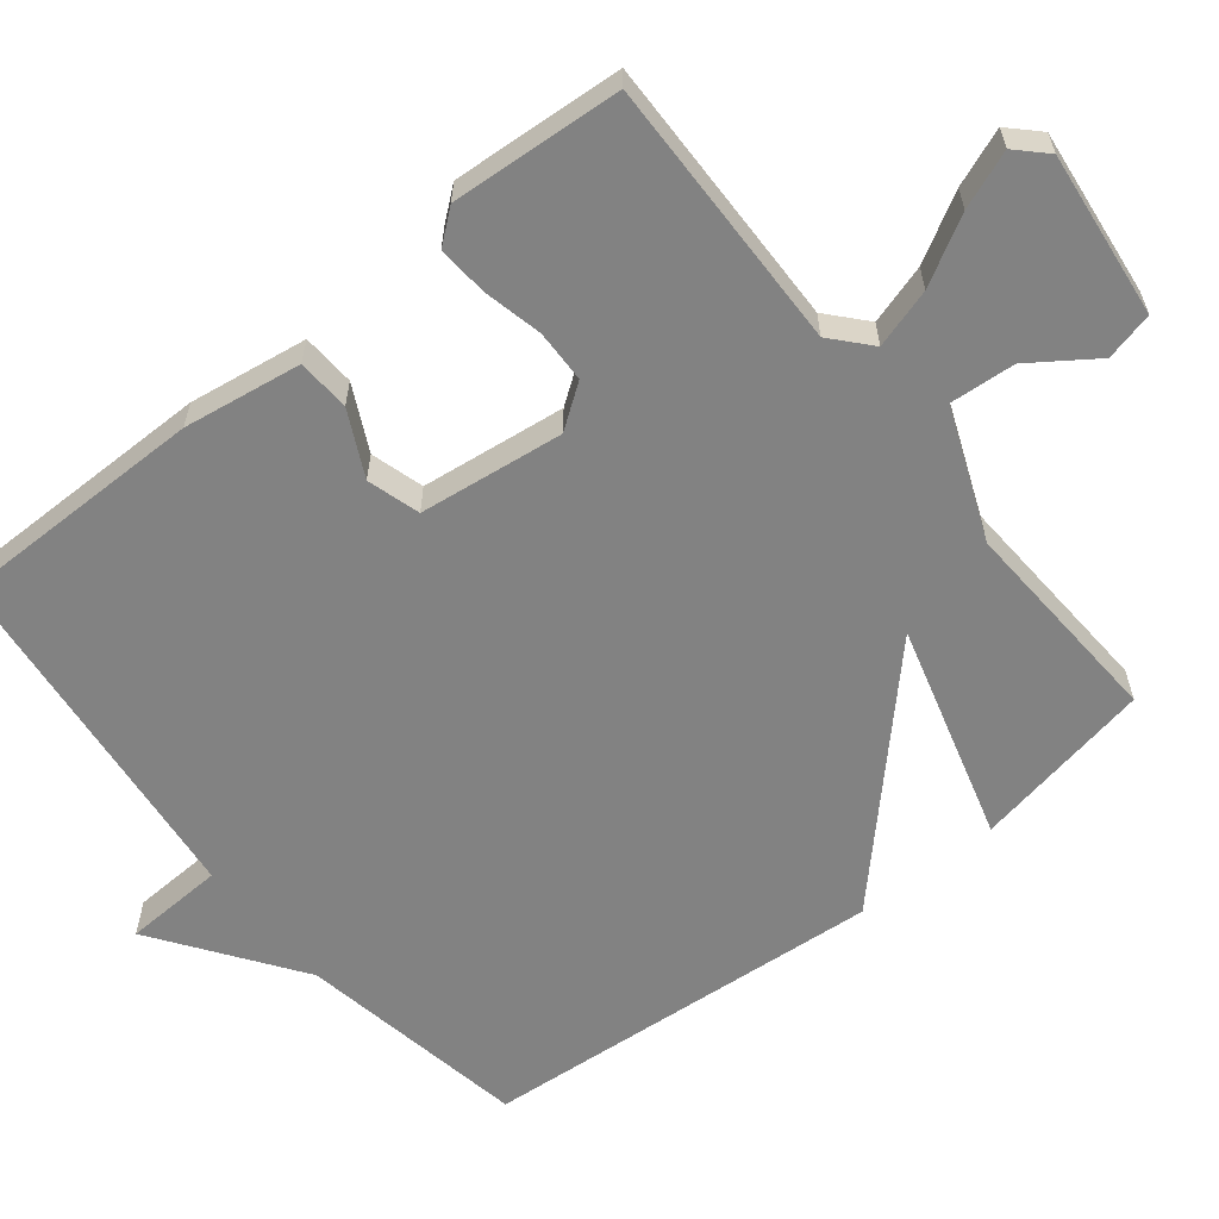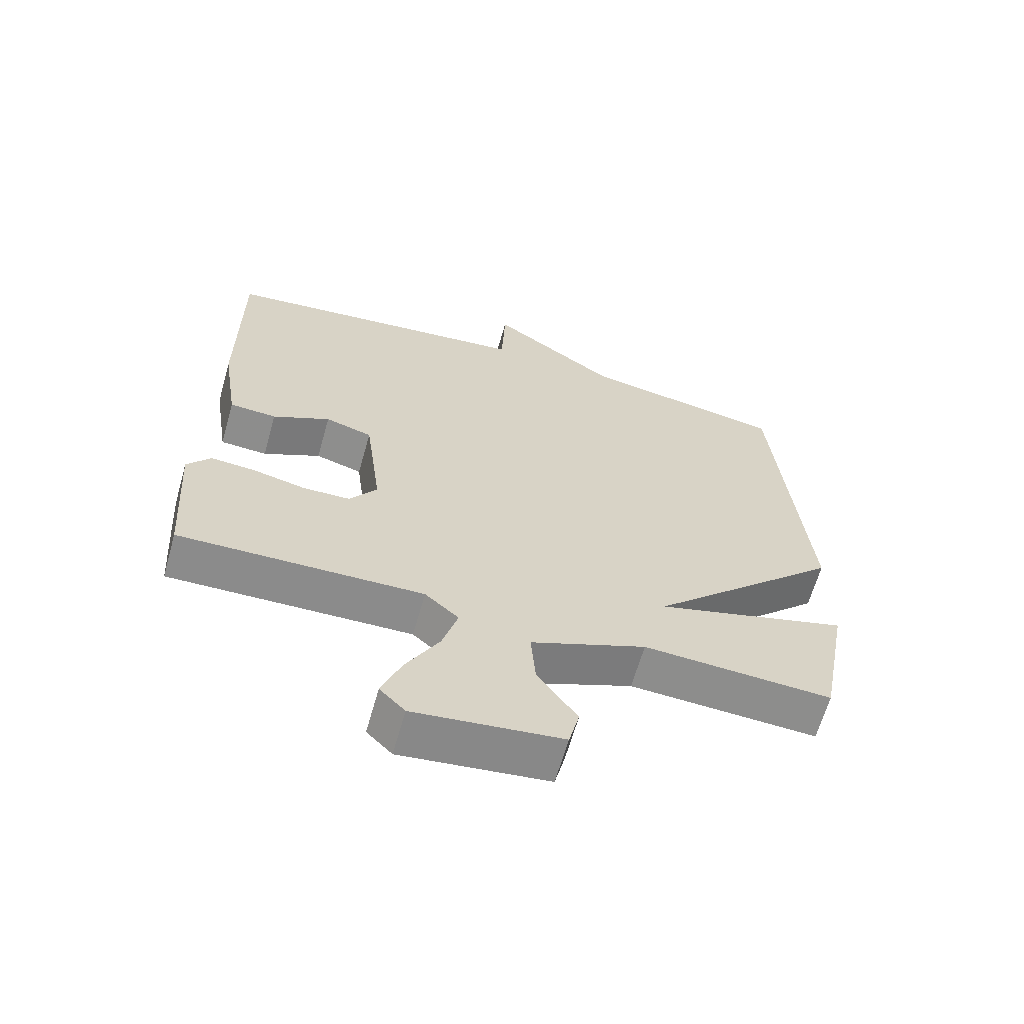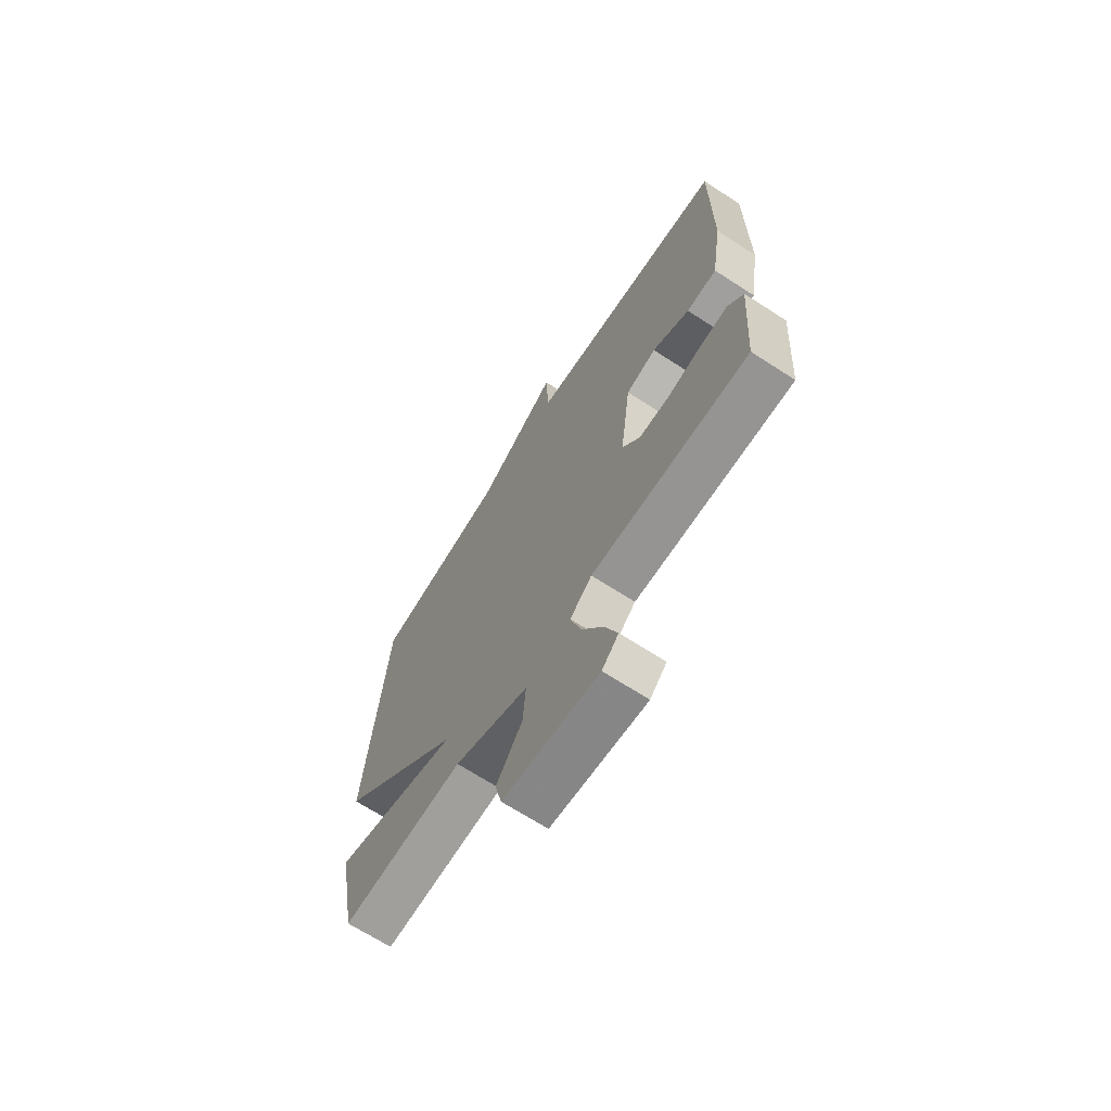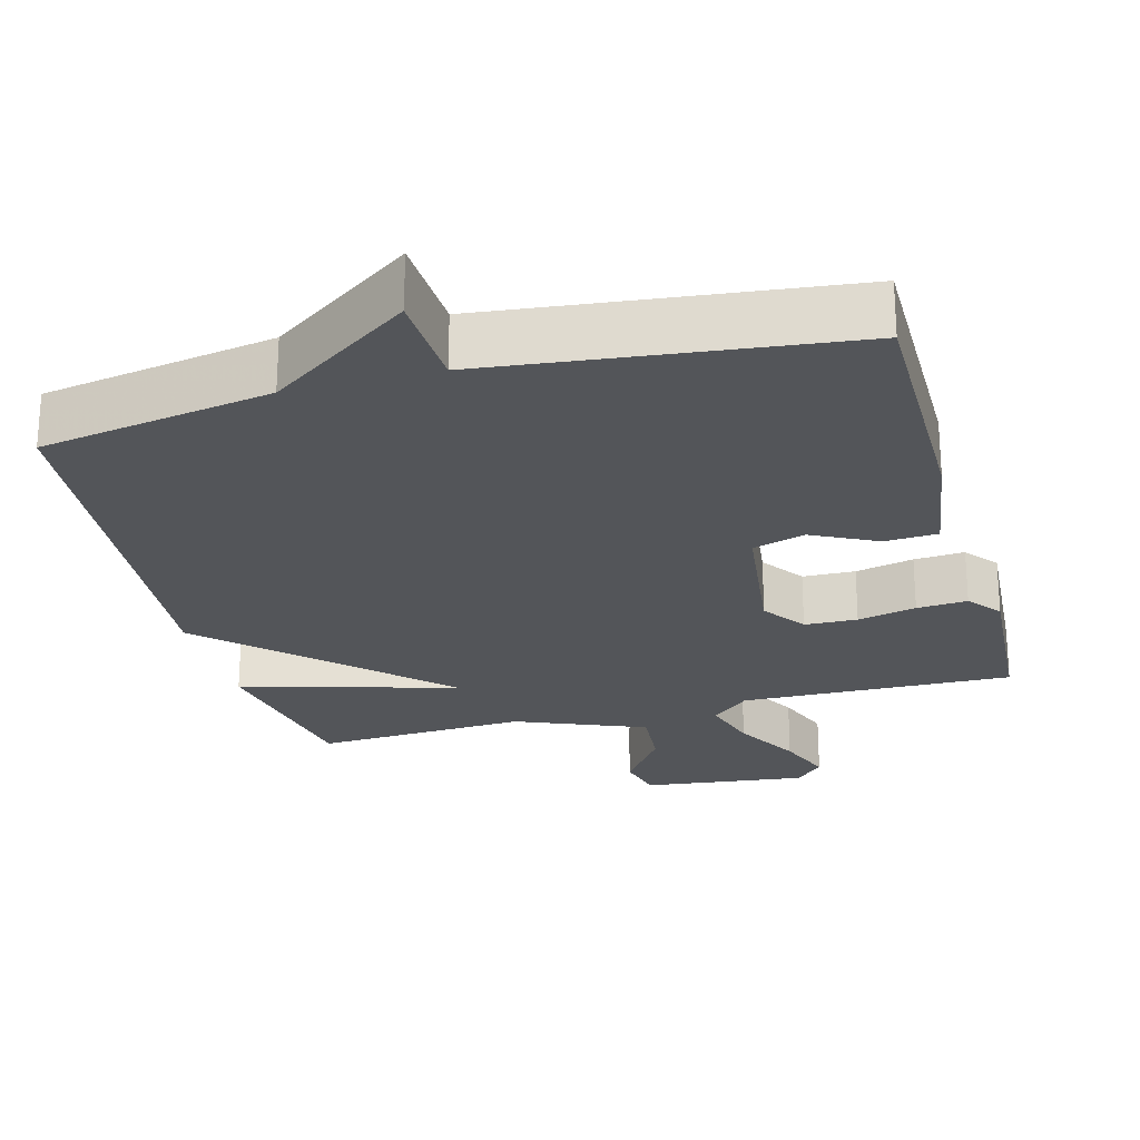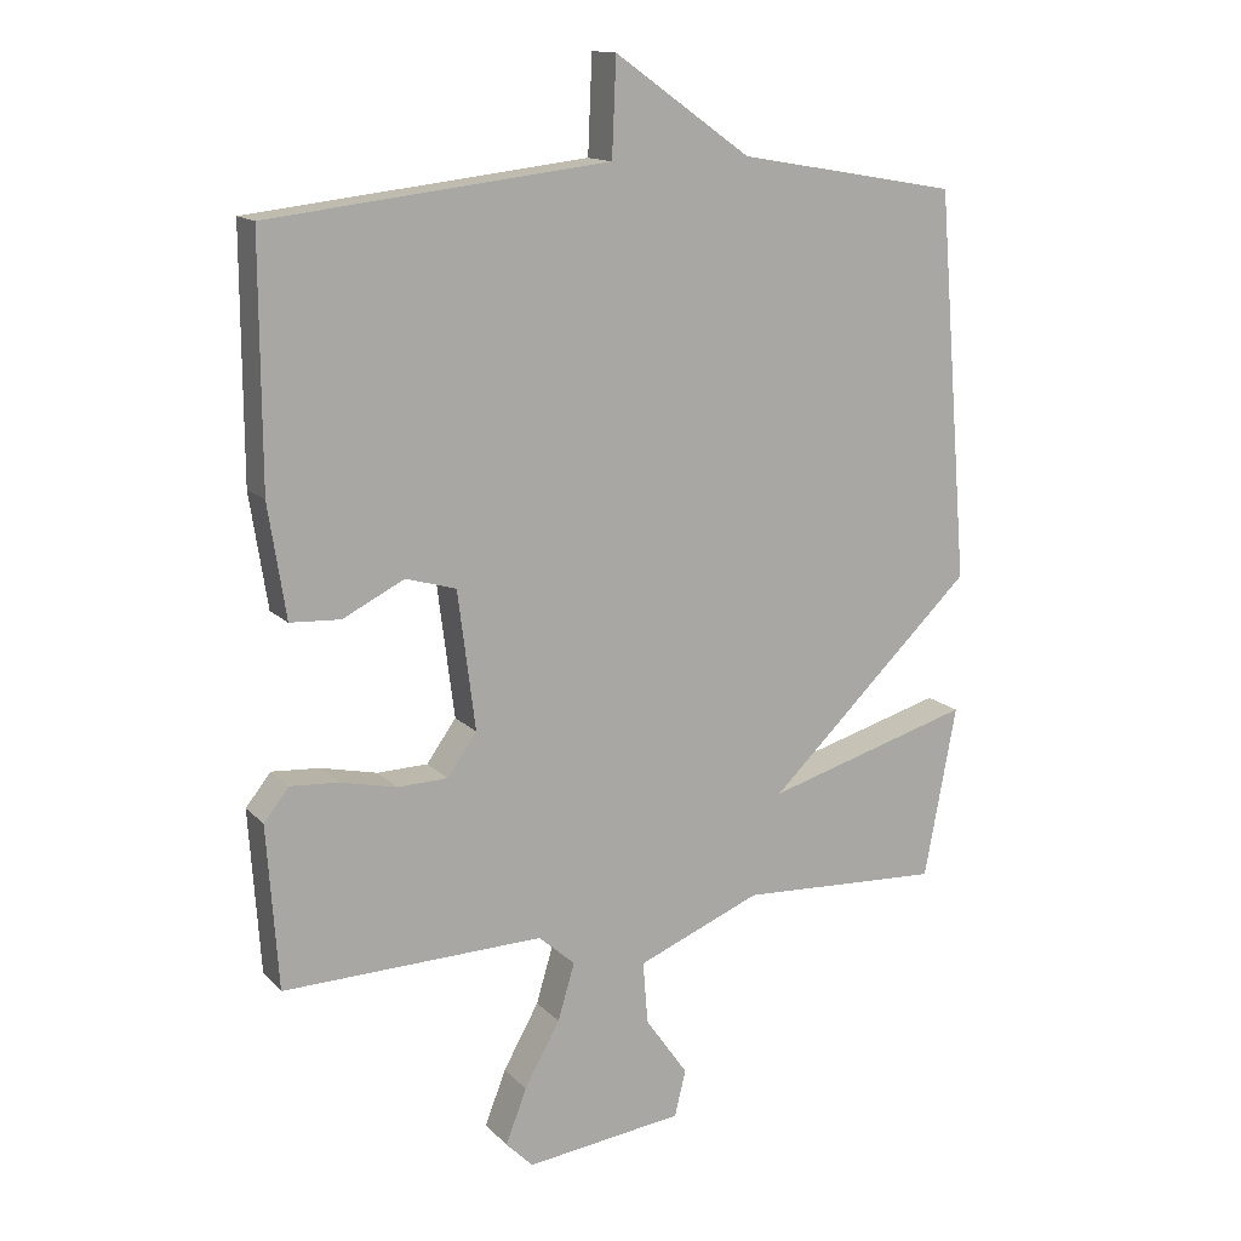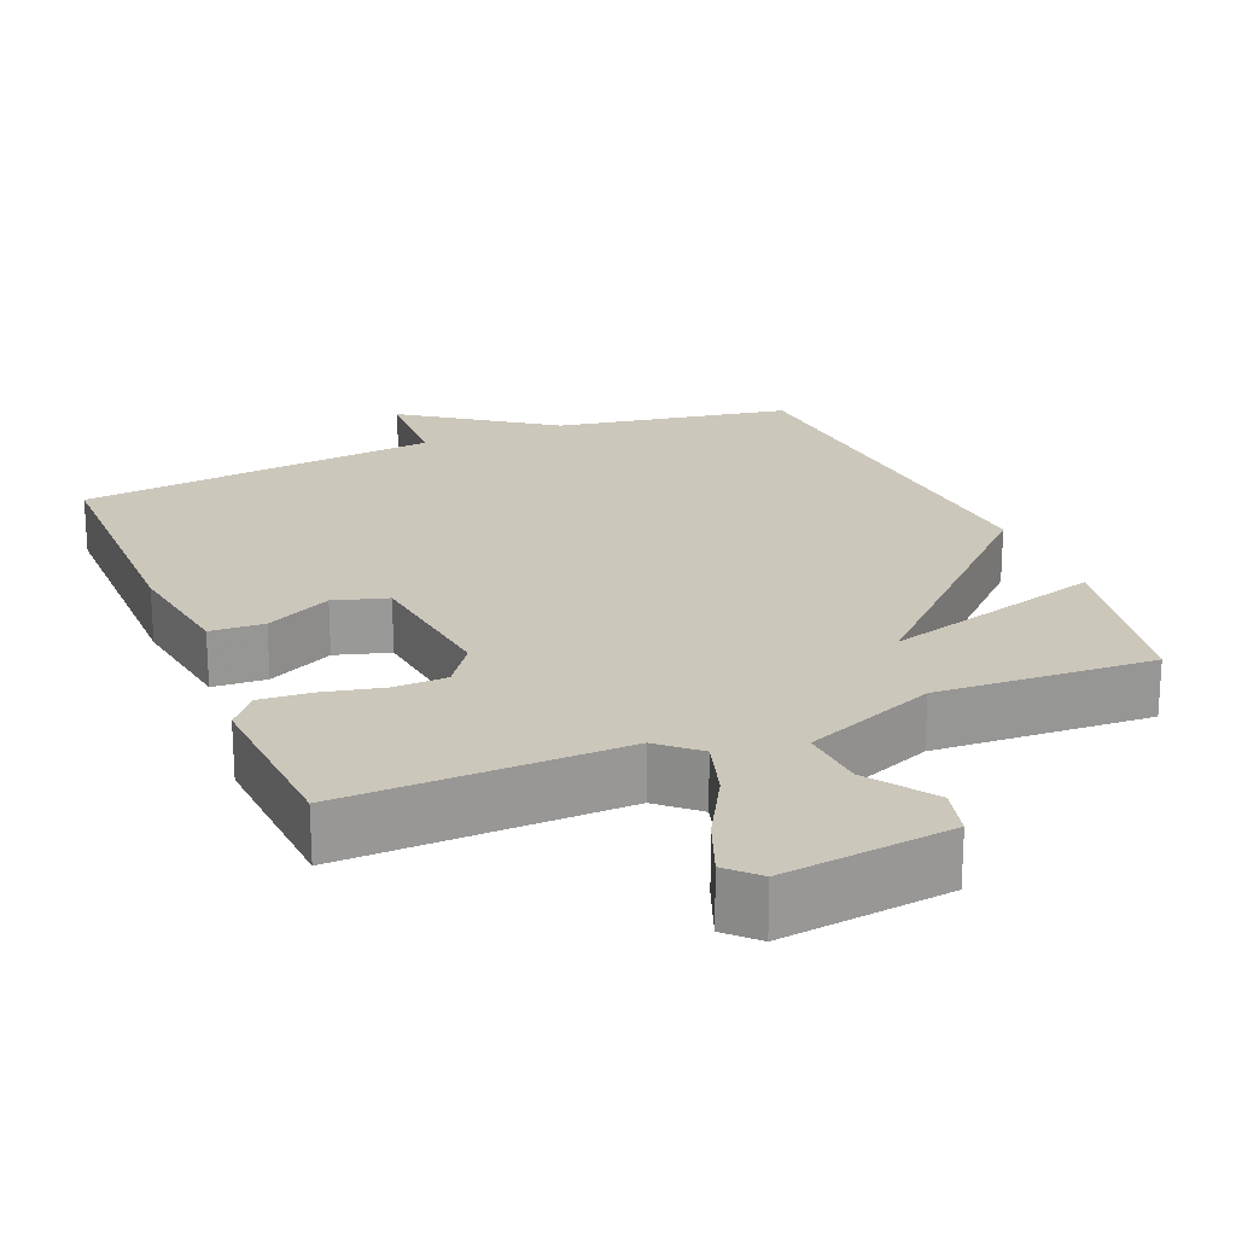
<metadata>
{"format":"obj","ext":"obj","renderer":"f3d","projection":"perspective","resolution":1024,"background":"white","views":[{"elev":-60.7,"azim":128.8,"up":"+Y"},{"elev":-64.1,"azim":164.2,"up":"+Z"},{"elev":-68.5,"azim":57.1,"up":"+Z"},{"elev":-24.3,"azim":15.1,"up":"+Y"},{"elev":14.2,"azim":153.1,"up":"+Z"},{"elev":21.6,"azim":157.6,"up":"+Y"}]}
</metadata>
<code>
v -0.5 0.07 -0.5
v -0.546 0.07 -0.254
v -0.25 0.07 -0.339
v -0.546 0.07 -0.054
v -0.5 0.07 0.5
v -0.185 0.07 0.555
v 0.009 0.07 0.692
v 0.015 0.07 0.555
v 0.5 0.07 0.5
v 0.499 0.07 0.155
v 0.474 0.07 -0.006
v 0.402 0.07 -0.01
v 0.314 0.07 0.034
v 0.242 0.07 0.013
v 0.217 0.07 -0.184
v 0.259 0.07 -0.243
v 0.331 0.07 -0.245
v 0.411 0.07 -0.227
v 0.48 0.07 -0.222
v 0.516 0.07 -0.267
v 0.5 0.07 -0.5
v 0.127 0.07 -0.491
v 0.075 0.07 -0.537
v 0.099 0.07 -0.618
v 0.15 0.07 -0.709
v 0.18 0.07 -0.787
v 0.141 0.07 -0.826
v -0.085 0.07 -0.799
v -0.101 0.07 -0.733
v -0.04 0.07 -0.646
v -0.033 0.07 -0.557
v -0.21 0.07 -0.485
v -0.5 0 -0.5
v -0.546 0 -0.254
v -0.25 0 -0.339
v -0.546 0 -0.054
v -0.5 0 0.5
v -0.185 0 0.555
v 0.009 0 0.692
v 0.015 0 0.555
v 0.5 0 0.5
v 0.499 0 0.155
v 0.474 0 -0.006
v 0.402 0 -0.01
v 0.314 0 0.034
v 0.242 0 0.013
v 0.217 0 -0.184
v 0.259 0 -0.243
v 0.331 0 -0.245
v 0.411 0 -0.227
v 0.48 0 -0.222
v 0.516 0 -0.267
v 0.5 0 -0.5
v 0.127 0 -0.491
v 0.075 0 -0.537
v 0.099 0 -0.618
v 0.15 0 -0.709
v 0.18 0 -0.787
v 0.141 0 -0.826
v -0.085 0 -0.799
v -0.101 0 -0.733
v -0.04 0 -0.646
v -0.033 0 -0.557
v -0.21 0 -0.485
f 28 29 30
f 27 28 30
f 26 27 30
f 25 26 30
f 24 25 30
f 23 24 30 31
f 22 23 31 32
f 20 21 22
f 19 20 22
f 18 19 22
f 17 18 22
f 16 17 22 32
f 11 12 13
f 10 11 13
f 9 10 13
f 8 9 13
f 8 13 14
f 6 7 8
f 8 14 15
f 6 8 15
f 5 6 15
f 4 5 15
f 3 4 15
f 1 2 3
f 15 16 32
f 3 15 32
f 1 3 32
f 62 61 60
f 62 60 59
f 62 59 58
f 62 58 57
f 62 57 56
f 63 62 56 55
f 64 63 55 54
f 54 53 52
f 54 52 51
f 54 51 50
f 54 50 49
f 64 54 49 48
f 45 44 43
f 45 43 42
f 45 42 41
f 45 41 40
f 46 45 40
f 40 39 38
f 47 46 40
f 47 40 38
f 47 38 37
f 47 37 36
f 47 36 35
f 35 34 33
f 64 48 47
f 64 47 35
f 64 35 33
f 1 33 34 2
f 2 34 35 3
f 3 35 36 4
f 4 36 37 5
f 5 37 38 6
f 6 38 39 7
f 7 39 40 8
f 8 40 41 9
f 9 41 42 10
f 10 42 43 11
f 11 43 44 12
f 12 44 45 13
f 13 45 46 14
f 14 46 47 15
f 15 47 48 16
f 16 48 49 17
f 17 49 50 18
f 18 50 51 19
f 19 51 52 20
f 20 52 53 21
f 21 53 54 22
f 22 54 55 23
f 23 55 56 24
f 24 56 57 25
f 25 57 58 26
f 26 58 59 27
f 27 59 60 28
f 28 60 61 29
f 29 61 62 30
f 30 62 63 31
f 31 63 64 32
f 32 64 33 1

</code>
